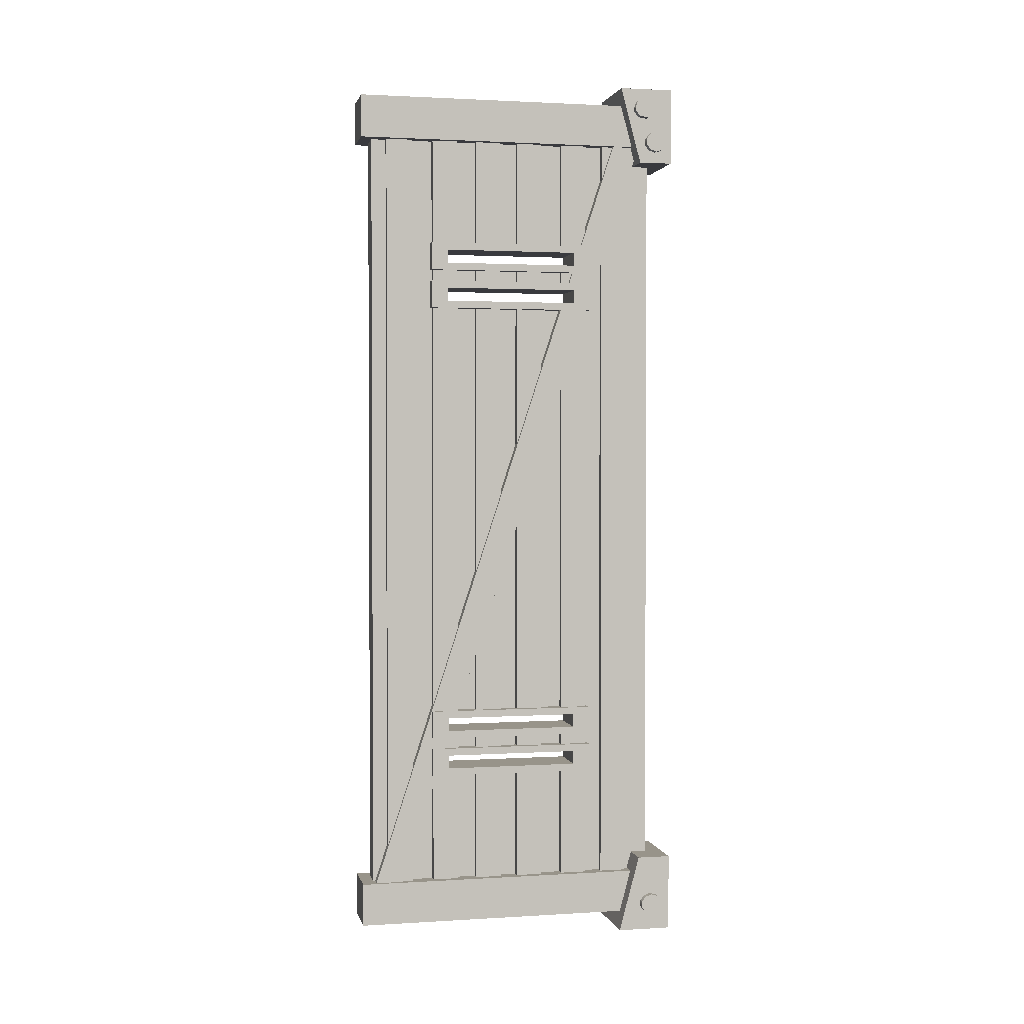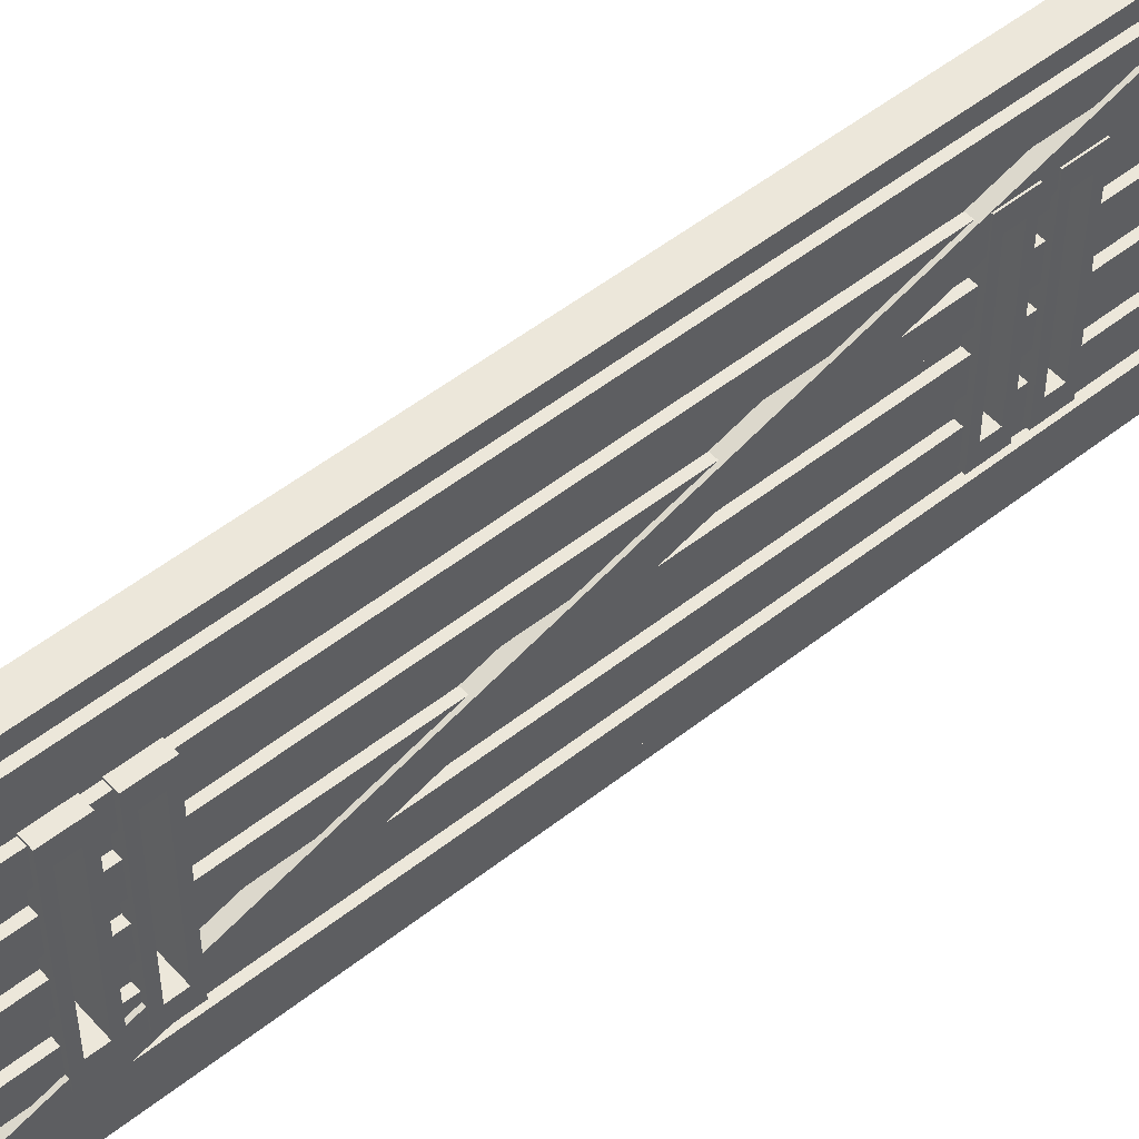
<metadata>
{"format":"obj","ext":"obj","renderer":"f3d","projection":"perspective","resolution":1024,"background":"white","views":[{"elev":1.8,"azim":-102.4,"up":"+Z"},{"elev":51.8,"azim":49.5,"up":"+Y"}]}
</metadata>
<code>
g default
v -0.9114 8.052 24.4
v 1.259 8.052 24.4
v 1.259 9.597 24.4
v -0.9114 9.597 24.4
v -0.9114 8.052 17.31
v -0.9114 9.597 17.31
v 1.259 8.052 17.31
v 1.259 9.597 17.31
v -0.9114 8.052 15.02
v -0.9114 8.052 16.3
v -0.9114 9.597 16.3
v -0.9114 9.597 15.02
v 1.259 9.597 15.02
v 1.259 8.052 15.02
v 1.259 8.052 16.3
v 1.259 9.597 16.3
v -0.9114 8.052 -11.48
v -0.9114 8.052 14.01
v -0.9114 9.597 14.01
v -0.9114 9.597 -11.48
v 1.259 9.597 -11.48
v 1.259 8.052 -11.48
v 1.259 8.052 14.01
v 1.259 9.597 14.01
v -0.9114 8.052 -13.77
v -0.9114 8.052 -12.49
v -0.9114 9.597 -12.49
v -0.9114 9.597 -13.77
v 1.259 9.597 -13.77
v 1.259 8.052 -13.77
v 1.259 8.052 -12.49
v 1.259 9.597 -12.49
v 1.259 9.597 -14.78
v 1.259 9.597 -22.63
v -0.9114 9.597 -22.63
v -0.9114 9.597 -14.78
v -0.9114 8.052 -14.78
v 1.259 8.052 -14.78
v 1.259 8.052 -22.63
v -0.9114 8.052 -22.63
v -0.9114 10.63 24.4
v 1.259 10.63 24.4
v 1.259 12.18 24.4
v -0.9114 12.18 24.4
v -0.9114 10.63 17.31
v -0.9114 12.18 17.31
v 1.259 10.63 17.31
v 1.259 12.18 17.31
v -0.9114 10.63 15.02
v -0.9114 10.63 16.3
v -0.9114 12.18 16.3
v -0.9114 12.18 15.02
v 1.259 12.18 15.02
v 1.259 10.63 15.02
v 1.259 10.63 16.3
v 1.259 12.18 16.3
v -0.9114 10.63 -11.48
v -0.9114 10.63 14.01
v -0.9114 12.18 14.01
v -0.9114 12.18 -11.48
v 1.259 12.18 -11.48
v 1.259 10.63 -11.48
v 1.259 10.63 14.01
v 1.259 12.18 14.01
v -0.9114 10.63 -13.77
v -0.9114 10.63 -12.49
v -0.9114 12.18 -12.49
v -0.9114 12.18 -13.77
v 1.259 12.18 -13.77
v 1.259 10.63 -13.77
v 1.259 10.63 -12.49
v 1.259 12.18 -12.49
v 1.259 12.18 -14.78
v 1.259 12.18 -22.63
v -0.9114 12.18 -22.63
v -0.9114 12.18 -14.78
v -0.9114 10.63 -14.78
v 1.259 10.63 -14.78
v 1.259 10.63 -22.63
v -0.9114 10.63 -22.63
v -0.9114 5.213 24.4
v 1.259 5.213 24.4
v 1.259 6.757 24.4
v -0.9114 6.757 24.4
v -0.9114 5.213 -22.63
v -0.9114 6.757 17.31
v -0.9114 5.672 17.31
v -0.9114 5.672 16.3
v -0.9114 6.757 16.3
v -0.9114 6.757 15.02
v -0.9114 5.672 15.02
v -0.9114 5.672 14.01
v -0.9114 6.757 14.01
v -0.9114 6.757 -11.48
v -0.9114 5.672 -11.48
v -0.9114 5.672 -12.49
v -0.9114 6.757 -12.49
v -0.9114 6.757 -13.77
v -0.9114 5.672 -13.77
v -0.9114 5.672 -14.78
v -0.9114 6.757 -14.78
v -0.9114 6.757 -22.63
v 1.259 5.213 -22.63
v 1.259 6.757 -22.63
v 1.259 6.757 -14.78
v 1.259 5.672 -14.78
v 1.259 5.672 -13.77
v 1.259 6.757 -13.77
v 1.259 6.757 -12.49
v 1.259 5.672 -12.49
v 1.259 5.672 -11.48
v 1.259 6.757 -11.48
v 1.259 6.757 14.01
v 1.259 5.672 14.01
v 1.259 5.672 15.02
v 1.259 6.757 15.02
v 1.259 6.757 16.3
v 1.259 5.672 16.3
v 1.259 5.672 17.31
v 1.259 6.757 17.31
v -0.9114 2.63 24.4
v 1.259 2.63 24.4
v 1.259 4.175 24.4
v -0.9114 4.175 24.4
v -0.9114 2.63 -22.63
v -0.9114 4.175 -22.63
v 1.259 2.63 -22.63
v 1.259 4.175 -22.63
v -0.9114 16.17 24.4
v 1.259 16.17 24.4
v 1.259 17.72 24.4
v -0.9114 17.72 24.4
v -0.9114 16.17 -22.63
v -0.9114 17.72 -22.63
v 1.259 16.17 -22.63
v 1.259 17.72 -22.63
v -0.9114 13.33 24.4
v 1.259 13.33 24.4
v 1.259 14.88 24.4
v -0.9114 14.88 24.4
v -0.9114 13.33 -22.63
v -0.9114 13.33 -14.78
v -0.9114 14.33 -14.78
v -0.9114 14.33 -13.77
v -0.9114 13.33 -13.77
v -0.9114 13.33 -12.49
v -0.9114 14.33 -12.49
v -0.9114 14.33 -11.48
v -0.9114 13.33 -11.48
v -0.9114 13.33 14.01
v -0.9114 14.33 14.01
v -0.9114 14.33 15.02
v -0.9114 13.33 15.02
v -0.9114 13.33 16.3
v -0.9114 14.33 16.3
v -0.9114 14.33 17.31
v -0.9114 13.33 17.31
v -0.9114 14.88 -22.63
v 1.259 13.33 17.31
v 1.259 14.33 17.31
v 1.259 14.33 16.3
v 1.259 13.33 16.3
v 1.259 13.33 15.02
v 1.259 14.33 15.02
v 1.259 14.33 14.01
v 1.259 13.33 14.01
v 1.259 13.33 -11.48
v 1.259 14.33 -11.48
v 1.259 14.33 -12.49
v 1.259 13.33 -12.49
v 1.259 13.33 -13.77
v 1.259 14.33 -13.77
v 1.259 14.33 -14.78
v 1.259 13.33 -14.78
v 1.259 13.33 -22.63
v 1.259 14.88 -22.63
v -1.106 1.35 25.46
v 1.426 1.35 25.46
v 1.426 2.825 25.9
v -1.106 2.825 25.9
v -1.106 17.26 -22.91
v -1.106 14.33 -13.99
v -1.106 14.33 -13.77
v -1.106 14.25 -13.77
v -1.106 13.84 -12.49
v -1.106 14.33 -12.49
v -1.106 14.33 -11.48
v -1.106 13.5 -11.48
v -1.106 5.672 17.24
v -1.106 5.672 16.3
v -1.106 5.984 16.3
v -1.106 6.402 15.02
v -1.106 5.672 15.02
v -1.106 5.672 14.01
v -1.106 6.736 14.01
v -1.106 18.74 -22.47
v 1.426 13.5 -11.48
v 1.426 14.33 -11.48
v 1.426 14.33 -12.49
v 1.426 13.84 -12.49
v 1.426 14.25 -13.77
v 1.426 14.33 -13.77
v 1.426 14.33 -13.99
v 1.426 17.26 -22.91
v 1.426 18.74 -22.47
v 1.426 6.736 14.01
v 1.426 5.672 14.01
v 1.426 5.672 15.02
v 1.426 6.402 15.02
v 1.426 5.984 16.3
v 1.426 5.672 16.3
v 1.426 5.672 17.24
v -1.336 1.848 -21.62
v 1.713 1.848 -21.62
v 1.713 19.3 -21.62
v -1.336 19.3 -21.62
v -1.336 1.848 -24.14
v -1.336 19.3 -24.14
v 1.713 1.848 -24.14
v 1.713 19.3 -24.14
v -1.336 1.848 26.38
v 1.713 1.848 26.38
v 1.713 19.3 26.38
v -1.336 19.3 26.38
v -1.336 1.848 23.86
v -1.336 19.3 23.86
v 1.713 1.848 23.86
v 1.713 19.3 23.86
v -0.5206 1.132 25.35
v 0.8975 1.132 25.35
v 0.8975 18.59 25.35
v -0.5206 18.59 25.35
v -0.5206 14.33 14.01
v -0.5206 14.33 15.02
v -0.5206 5.672 15.02
v -0.5206 5.672 16.3
v -0.5206 14.33 16.3
v -0.5206 14.33 17.31
v -0.5206 5.672 17.31
v -0.5206 5.672 14.01
v -0.5206 1.132 -22.35
v 0.8975 1.132 -22.35
v 0.8975 5.672 14.01
v 0.8975 5.672 15.02
v 0.8975 5.672 16.3
v 0.8975 5.672 17.31
v 0.8975 14.33 17.31
v 0.8975 14.33 16.3
v 0.8975 14.33 15.02
v 0.8975 14.33 14.01
v 0.8975 18.59 -22.35
v -0.5206 18.59 -22.35
v -0.5206 14.33 -11.48
v -0.5206 5.672 -11.48
v -0.5206 5.672 -12.49
v -0.5206 5.672 -13.77
v -0.5206 5.672 -14.78
v 0.8975 5.672 -14.78
v 0.8975 5.672 -13.77
v 0.8975 14.33 -13.77
v 0.8975 13.9 -12.49
v 0.8975 5.672 -12.49
v 0.8975 5.672 -11.48
v 0.8975 13.56 -11.48
v 0.8975 14.33 -11.48
v 0.8975 14.33 -12.49
v 0.8975 14.33 -14.78
v -0.5206 14.33 -13.77
v -0.5206 14.33 -12.49
v -0.5206 14.33 -14.78
v -2.263 0.1059 -20.59
v 2.263 0.1059 -20.59
v 2.263 2.065 -20.59
v -2.263 2.065 -20.59
v -2.263 0.1059 -25.12
v -2.263 3.288 -25.12
v 2.263 0.1059 -25.12
v 2.263 3.288 -25.12
v -2.263 0.1059 27.29
v 2.263 0.1059 27.29
v 2.263 3.288 27.29
v -2.263 3.288 27.29
v -2.263 0.1059 22.76
v -2.263 2.065 22.76
v 2.263 0.1059 22.76
v 2.263 2.065 22.76
v 2.65 1.747 23.83
v -2.65 1.747 23.83
v 2.65 1.513 23.52
v -2.65 1.513 23.52
v 2.65 1.747 24.21
v -2.65 1.747 24.21
v 2.65 1.134 23.41
v -2.65 1.134 23.41
v 2.65 1.513 24.51
v -2.65 1.513 24.51
v 2.65 0.612 23.66
v -2.65 0.7547 23.52
v 2.65 1.134 24.63
v -2.65 1.134 24.63
v -2.65 0.612 23.66
v 2.65 0.7547 24.51
v -2.65 0.612 24.38
v 2.65 0.4889 24.02
v -2.65 0.4889 24.02
v 2.65 0.612 24.38
v 2.65 2.451 25.87
v -2.65 2.451 25.87
v 2.65 2.482 26.05
v -2.65 2.482 26.05
v 2.65 1.316 25.7
v 2.65 2.217 25.56
v 2.65 2.037 25.47
v -2.65 2.217 25.56
v 2.65 2.359 26.41
v -2.65 2.359 26.41
v 2.65 2.217 26.55
v -2.65 2.217 26.55
v 2.65 1.638 25.47
v -2.65 1.638 25.47
v 2.65 1.837 26.67
v -2.65 1.837 26.67
v -2.65 1.316 25.7
v 2.65 1.458 26.55
v -2.65 1.316 26.41
v 2.65 1.193 26.05
v -2.65 1.193 26.05
v 2.65 1.316 26.41
v 2.65 1.948 -23.67
v -2.65 1.948 -23.67
v 2.65 1.714 -23.97
v 2.65 1.948 -23.29
v -2.65 1.948 -23.29
v 2.65 1.534 -24.06
v -2.65 1.714 -23.97
v 2.65 1.714 -22.98
v -2.65 1.714 -22.98
v 2.65 1.136 -24.06
v -2.65 1.136 -24.06
v 2.65 1.335 -22.87
v -2.65 1.335 -22.87
v 2.65 0.8131 -23.84
v -2.65 0.8131 -23.84
v 2.65 0.9558 -22.98
v -2.65 0.9558 -22.98
v 2.65 0.6899 -23.48
v -2.65 0.6899 -23.48
v 2.65 0.8131 -23.12
v -2.65 0.8131 -23.12
v -1.211 5.03 17.64
v 1.499 5.03 17.64
v 1.499 14.97 17.64
v -1.211 14.97 17.64
v -1.211 13.97 17.21
v -1.211 6.033 17.21
v -1.211 6.033 16.42
v -1.211 5.03 15.99
v -1.211 13.97 16.42
v -1.211 14.97 15.99
v 1.499 5.03 15.99
v 1.499 13.97 17.21
v 1.499 13.97 16.42
v 1.499 6.033 16.42
v 1.499 14.97 15.99
v 1.499 6.033 17.21
v -1.211 5.03 15.32
v 1.499 5.03 15.32
v 1.499 14.97 15.32
v -1.211 14.97 15.32
v -1.211 13.97 14.89
v -1.211 6.033 14.89
v -1.211 6.033 14.1
v -1.211 5.03 13.67
v -1.211 13.97 14.1
v -1.211 14.97 13.67
v 1.499 5.03 13.67
v 1.499 13.97 14.89
v 1.499 13.97 14.1
v 1.499 6.033 14.1
v 1.499 14.97 13.67
v 1.499 6.033 14.89
v -1.211 5.03 -13.47
v 1.499 5.03 -13.47
v 1.499 14.97 -13.47
v -1.211 14.97 -13.47
v -1.211 13.97 -13.9
v -1.211 6.033 -13.9
v -1.211 6.033 -14.7
v -1.211 5.03 -15.13
v -1.211 13.97 -14.7
v -1.211 14.97 -15.13
v 1.499 5.03 -15.13
v 1.499 13.97 -13.9
v 1.499 13.97 -14.7
v 1.499 6.033 -14.7
v 1.499 14.97 -15.13
v 1.499 6.033 -13.9
v -1.211 5.03 -11.15
v 1.499 5.03 -11.15
v 1.499 14.97 -11.15
v -1.211 14.97 -11.15
v -1.211 13.97 -11.58
v -1.211 6.033 -11.58
v -1.211 6.033 -12.38
v -1.211 5.03 -12.81
v -1.211 13.97 -12.38
v -1.211 14.97 -12.81
v 1.499 5.03 -12.81
v 1.499 13.97 -11.58
v 1.499 13.97 -12.38
v 1.499 6.033 -12.38
v 1.499 14.97 -12.81
v 1.499 6.033 -11.58
g HighPolyWall_pCube34
f 1 2 4
f 4 2 3
f 5 1 6
f 6 1 4
f 7 2 5
f 5 2 1
f 2 7 3
f 3 7 8
f 4 3 6
f 6 3 8
f 7 5 8
f 8 5 6
f 9 10 12
f 12 10 11
f 13 14 12
f 12 14 9
f 14 15 9
f 9 15 10
f 16 13 11
f 11 13 12
f 15 14 16
f 16 14 13
f 15 16 10
f 10 16 11
f 17 18 20
f 20 18 19
f 17 20 22
f 22 20 21
f 22 23 17
f 17 23 18
f 24 19 23
f 23 19 18
f 24 21 19
f 19 21 20
f 23 22 24
f 24 22 21
f 25 26 28
f 28 26 27
f 25 28 30
f 30 28 29
f 30 31 25
f 25 31 26
f 27 26 32
f 32 26 31
f 32 29 27
f 27 29 28
f 31 30 32
f 32 30 29
f 33 34 36
f 36 34 35
f 33 36 38
f 38 36 37
f 38 39 33
f 33 39 34
f 35 34 40
f 40 34 39
f 40 37 35
f 35 37 36
f 40 39 37
f 37 39 38
f 41 42 44
f 44 42 43
f 45 41 46
f 46 41 44
f 47 42 45
f 45 42 41
f 42 47 43
f 43 47 48
f 44 43 46
f 46 43 48
f 47 45 48
f 48 45 46
f 49 50 52
f 52 50 51
f 53 54 52
f 52 54 49
f 54 55 49
f 49 55 50
f 56 53 51
f 51 53 52
f 55 54 56
f 56 54 53
f 50 55 51
f 51 55 56
f 57 58 60
f 60 58 59
f 61 62 60
f 60 62 57
f 62 63 57
f 57 63 58
f 58 63 59
f 59 63 64
f 64 61 59
f 59 61 60
f 63 62 64
f 64 62 61
f 65 66 68
f 68 66 67
f 65 68 70
f 70 68 69
f 70 71 65
f 65 71 66
f 67 66 72
f 72 66 71
f 72 69 67
f 67 69 68
f 71 70 72
f 72 70 69
f 73 74 76
f 76 74 75
f 73 76 78
f 78 76 77
f 78 79 73
f 73 79 74
f 75 74 80
f 80 74 79
f 80 77 75
f 75 77 76
f 80 79 77
f 77 79 78
f 81 82 84
f 84 82 83
f 84 86 81
f 86 87 81
f 81 87 85
f 87 88 85
f 89 90 88
f 90 91 88
f 88 91 85
f 91 92 85
f 93 94 92
f 94 95 92
f 92 95 85
f 95 96 85
f 97 98 96
f 98 99 96
f 96 99 85
f 99 100 85
f 85 100 102
f 100 101 102
f 85 103 81
f 81 103 82
f 104 105 103
f 105 106 103
f 103 106 82
f 106 107 82
f 108 109 107
f 109 110 107
f 107 110 82
f 110 111 82
f 112 113 111
f 113 114 111
f 111 114 82
f 114 115 82
f 116 117 115
f 117 118 115
f 115 118 82
f 118 119 82
f 82 119 83
f 119 120 83
f 84 83 86
f 86 83 120
f 102 104 85
f 85 104 103
f 117 116 89
f 89 116 90
f 113 112 93
f 93 112 94
f 109 108 97
f 97 108 98
f 105 104 101
f 101 104 102
f 121 122 124
f 124 122 123
f 125 121 126
f 126 121 124
f 125 127 121
f 121 127 122
f 122 127 123
f 123 127 128
f 124 123 126
f 126 123 128
f 126 128 125
f 125 128 127
f 129 130 132
f 132 130 131
f 133 129 134
f 134 129 132
f 133 135 129
f 129 135 130
f 130 135 131
f 131 135 136
f 132 131 134
f 134 131 136
f 134 136 133
f 133 136 135
f 137 138 140
f 140 138 139
f 141 142 158
f 142 143 158
f 158 143 140
f 143 144 140
f 145 146 144
f 146 147 144
f 144 147 140
f 147 148 140
f 149 150 148
f 150 151 148
f 148 151 140
f 151 152 140
f 153 154 152
f 154 155 152
f 152 155 140
f 155 156 140
f 140 156 137
f 156 157 137
f 159 138 157
f 157 138 137
f 138 159 139
f 159 160 139
f 139 160 176
f 160 161 176
f 162 163 161
f 163 164 161
f 161 164 176
f 164 165 176
f 166 167 165
f 167 168 165
f 165 168 176
f 168 169 176
f 170 171 169
f 171 172 169
f 169 172 176
f 172 173 176
f 176 173 175
f 173 174 175
f 140 139 158
f 158 139 176
f 158 176 141
f 141 176 175
f 141 175 142
f 142 175 174
f 171 170 145
f 145 170 146
f 167 166 149
f 149 166 150
f 163 162 153
f 153 162 154
f 177 178 180
f 180 178 179
f 185 186 184
f 192 193 191
f 191 193 190
f 184 186 183
f 181 182 196
f 180 189 177
f 188 177 187
f 195 196 194
f 182 183 196
f 183 186 196
f 189 190 177
f 193 194 190
f 186 187 196
f 196 187 194
f 187 177 194
f 177 190 194
f 197 178 188
f 188 178 177
f 200 201 199
f 209 210 208
f 210 211 208
f 201 202 199
f 204 205 203
f 179 178 212
f 197 198 178
f 206 207 205
f 203 205 202
f 202 205 199
f 212 178 211
f 208 211 207
f 199 205 198
f 205 207 198
f 198 207 178
f 178 207 211
f 180 179 189
f 189 179 212
f 196 205 181
f 181 205 204
f 181 204 182
f 182 204 203
f 201 200 184
f 184 200 185
f 210 209 191
f 191 209 192
f 206 205 195
f 195 205 196
f 213 214 216
f 216 214 215
f 217 213 218
f 218 213 216
f 217 219 213
f 213 219 214
f 214 219 215
f 215 219 220
f 216 215 218
f 218 215 220
f 218 220 217
f 217 220 219
f 221 222 224
f 224 222 223
f 225 221 226
f 226 221 224
f 225 227 221
f 221 227 222
f 222 227 223
f 223 227 228
f 224 223 226
f 226 223 228
f 226 228 225
f 225 228 227
f 229 230 232
f 232 230 231
f 233 234 232
f 235 236 234
f 236 237 234
f 234 237 232
f 237 238 232
f 240 229 235
f 235 229 236
f 236 229 239
f 229 232 239
f 238 239 232
f 241 242 229
f 229 242 230
f 243 244 230
f 244 245 230
f 245 246 230
f 230 246 231
f 246 247 231
f 250 231 249
f 245 244 248
f 244 249 248
f 249 231 248
f 247 248 231
f 232 231 252
f 252 231 251
f 232 253 233
f 229 240 241
f 253 254 233
f 233 254 240
f 240 254 241
f 254 255 241
f 255 256 241
f 256 257 241
f 252 251 241
f 241 251 242
f 242 258 230
f 258 259 230
f 260 261 259
f 261 262 259
f 259 262 230
f 262 263 230
f 230 263 264
f 230 264 243
f 231 250 251
f 242 251 258
f 258 251 267
f 243 264 250
f 261 260 266
f 264 265 250
f 250 265 251
f 265 266 251
f 266 260 251
f 260 267 251
f 256 255 268
f 255 269 268
f 232 252 253
f 253 252 269
f 268 269 252
f 268 252 270
f 241 257 252
f 257 270 252
f 271 272 274
f 274 272 273
f 271 274 275
f 275 274 276
f 275 277 271
f 271 277 272
f 272 277 273
f 273 277 278
f 274 273 276
f 276 273 278
f 276 278 275
f 275 278 277
f 279 280 282
f 282 280 281
f 283 279 284
f 284 279 282
f 283 285 279
f 279 285 280
f 285 286 280
f 280 286 281
f 282 281 284
f 284 281 286
f 284 286 283
f 283 286 285
f 288 287 290
f 291 287 288
f 287 289 290
f 288 290 294
f 292 291 288
f 287 291 295
f 289 287 295
f 290 289 294
f 295 291 292
f 292 288 294
f 289 293 294
f 296 295 292
f 293 289 295
f 294 293 298
f 299 295 296
f 296 292 294
f 293 297 298
f 300 299 296
f 297 293 295
f 298 297 301
f 302 299 300
f 300 296 294
f 301 297 305
f 298 301 294
f 303 302 300
f 299 302 295
f 297 304 305
f 301 305 294
f 306 302 303
f 303 300 294
f 304 297 295
f 305 304 303
f 304 306 303
f 302 306 295
f 305 303 294
f 306 304 295
f 308 307 314
f 309 307 310
f 310 307 308
f 307 312 314
f 308 314 323
f 315 309 310
f 307 309 311
f 310 308 323
f 312 307 311
f 312 313 314
f 316 315 310
f 309 315 311
f 313 312 311
f 314 313 320
f 317 315 318
f 318 315 316
f 316 310 323
f 313 319 320
f 314 320 323
f 321 317 318
f 315 317 311
f 318 316 323
f 319 313 311
f 320 319 323
f 322 321 318
f 317 321 311
f 319 311 323
f 324 321 322
f 322 318 323
f 323 311 327
f 325 324 322
f 321 324 311
f 311 326 327
f 328 324 325
f 325 322 323
f 327 326 325
f 326 328 325
f 324 328 311
f 327 325 323
f 328 326 311
f 330 329 335
f 332 329 330
f 329 331 335
f 330 335 343
f 333 332 330
f 329 332 331
f 331 334 335
f 336 332 333
f 333 330 343
f 335 334 339
f 337 336 333
f 332 336 331
f 334 338 339
f 335 339 343
f 340 336 337
f 337 333 343
f 338 334 331
f 339 338 343
f 341 340 337
f 336 340 331
f 338 342 343
f 344 340 341
f 341 337 343
f 342 338 331
f 343 342 347
f 345 344 341
f 340 344 331
f 342 346 347
f 348 344 349
f 349 344 345
f 345 341 343
f 346 342 331
f 347 346 349
f 346 348 349
f 344 348 331
f 349 345 343
f 347 349 343
f 348 346 331
f 350 351 353
f 353 351 352
f 353 354 350
f 354 355 350
f 357 350 356
f 355 356 350
f 357 356 359
f 356 358 359
f 353 359 354
f 358 354 359
f 357 360 350
f 350 360 351
f 360 364 363
f 363 364 362
f 364 352 362
f 361 362 352
f 352 351 361
f 361 351 365
f 351 360 365
f 360 363 365
f 353 352 359
f 359 352 364
f 359 364 357
f 357 364 360
f 355 354 365
f 365 354 361
f 356 355 363
f 363 355 365
f 354 358 361
f 361 358 362
f 358 356 362
f 362 356 363
f 366 367 369
f 369 367 368
f 369 370 366
f 370 371 366
f 373 366 372
f 371 372 366
f 373 372 375
f 372 374 375
f 369 375 370
f 374 370 375
f 373 376 366
f 366 376 367
f 376 380 379
f 379 380 378
f 380 368 378
f 377 378 368
f 368 367 377
f 377 367 381
f 367 376 381
f 376 379 381
f 369 368 375
f 375 368 380
f 375 380 373
f 373 380 376
f 371 370 381
f 381 370 377
f 372 371 379
f 379 371 381
f 370 374 377
f 377 374 378
f 374 372 378
f 378 372 379
f 382 383 385
f 385 383 384
f 385 386 382
f 386 387 382
f 389 382 388
f 387 388 382
f 389 388 391
f 388 390 391
f 385 391 386
f 390 386 391
f 389 392 382
f 382 392 383
f 392 396 395
f 395 396 394
f 396 384 394
f 393 394 384
f 384 383 393
f 393 383 397
f 383 392 397
f 392 395 397
f 385 384 391
f 391 384 396
f 391 396 389
f 389 396 392
f 387 386 397
f 397 386 393
f 388 387 395
f 395 387 397
f 386 390 393
f 393 390 394
f 390 388 394
f 394 388 395
f 398 399 401
f 401 399 400
f 401 402 398
f 402 403 398
f 405 398 404
f 403 404 398
f 405 404 407
f 404 406 407
f 401 407 402
f 406 402 407
f 405 408 398
f 398 408 399
f 408 412 411
f 411 412 410
f 412 400 410
f 409 410 400
f 400 399 409
f 409 399 413
f 399 408 413
f 408 411 413
f 401 400 407
f 407 400 412
f 407 412 405
f 405 412 408
f 403 402 413
f 413 402 409
f 404 403 411
f 411 403 413
f 402 406 409
f 409 406 410
f 406 404 410
f 410 404 411

</code>
